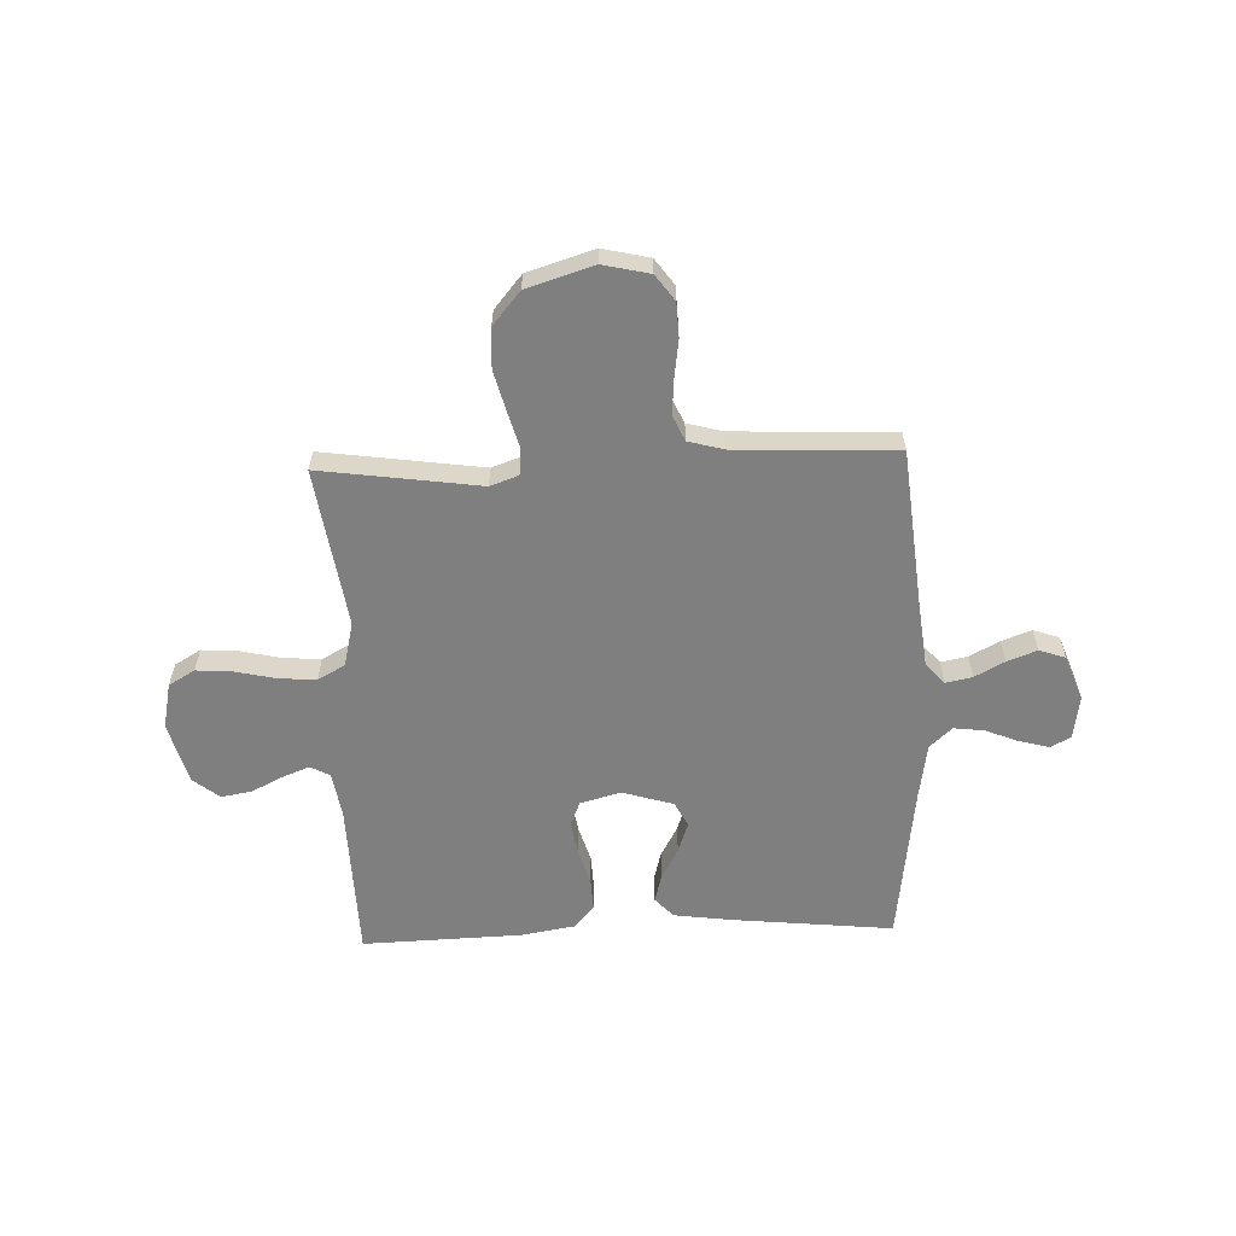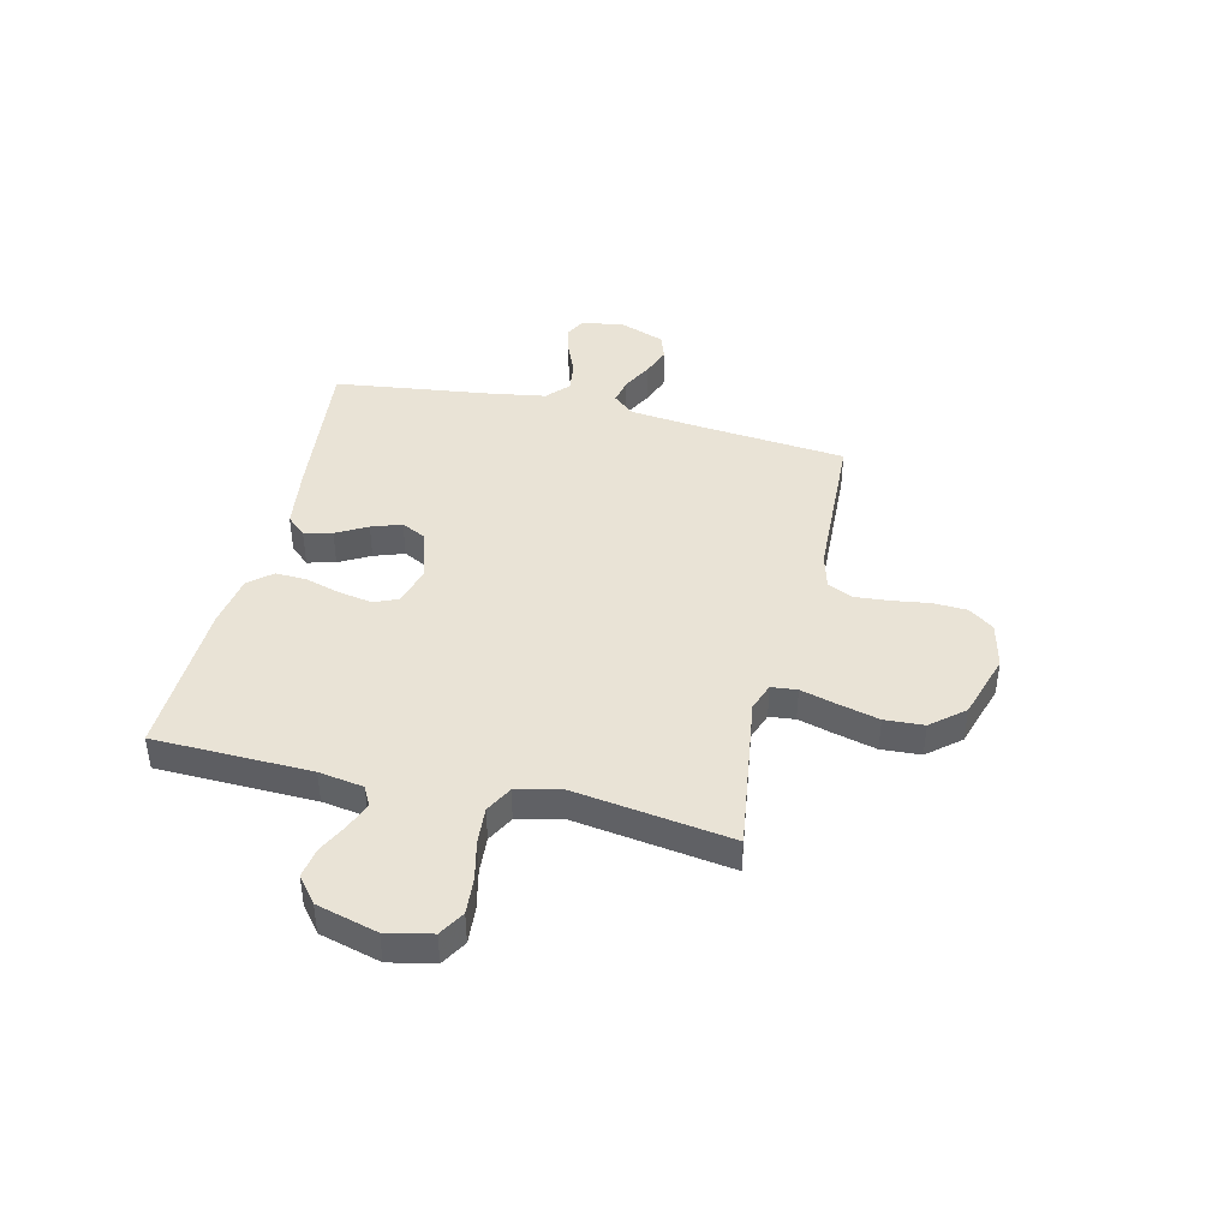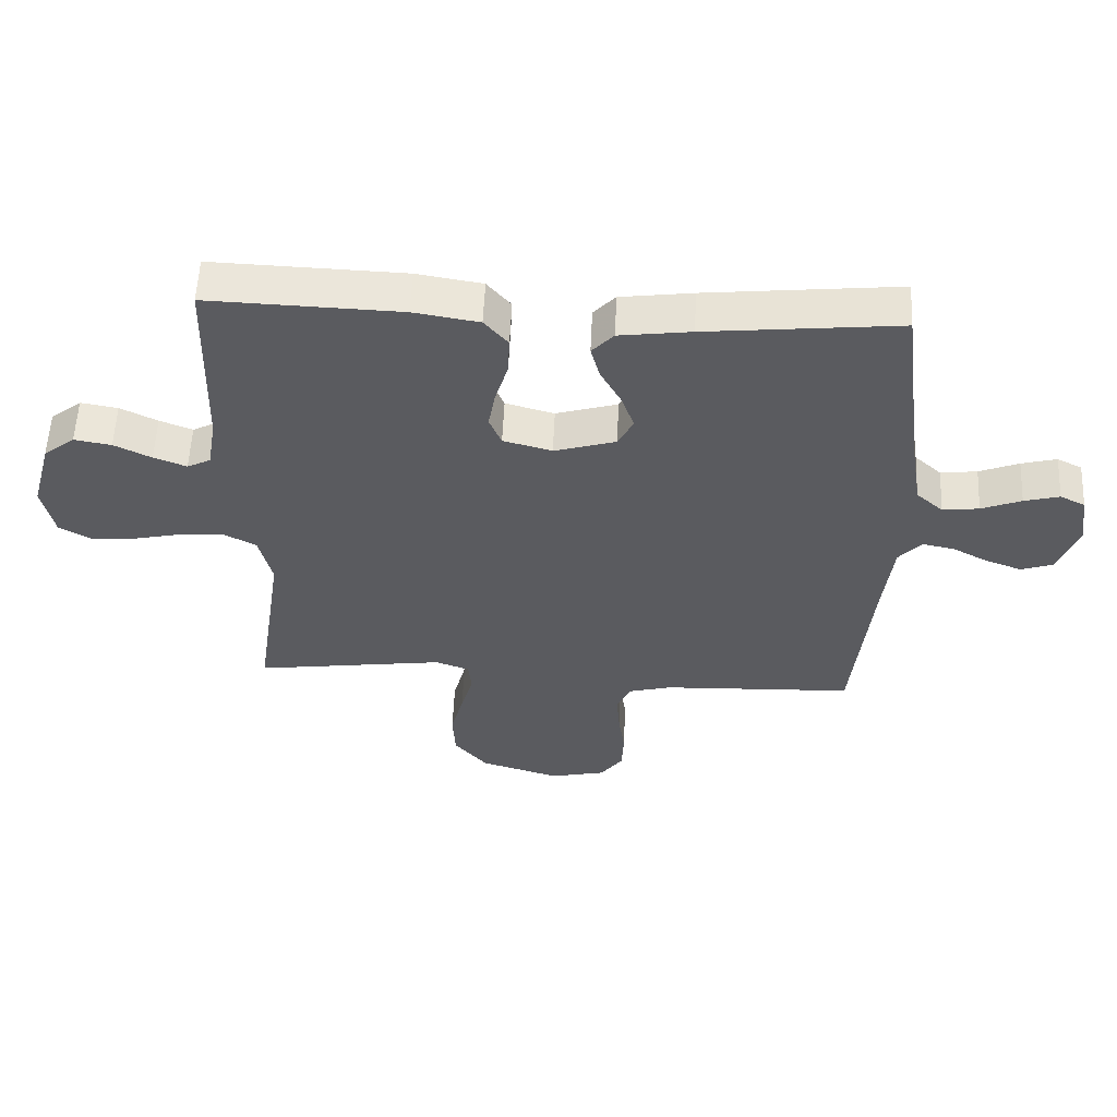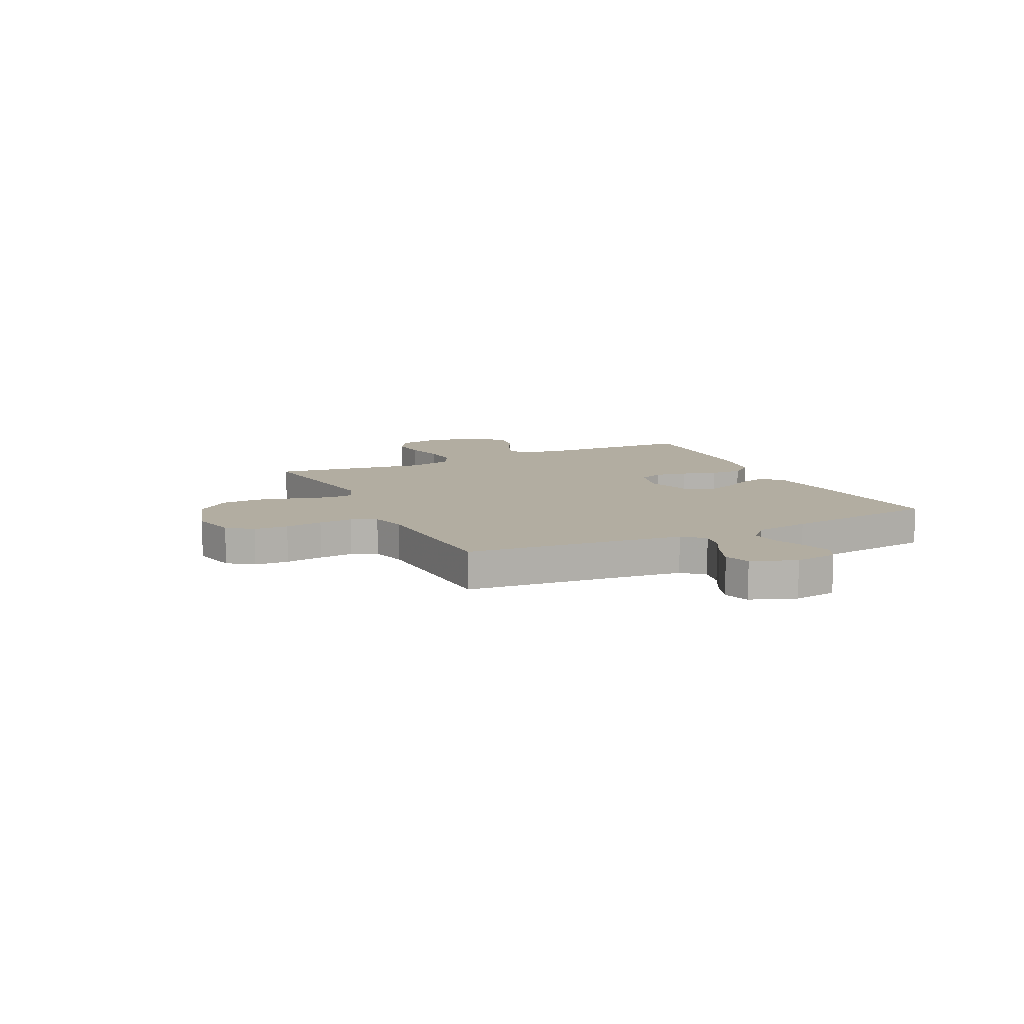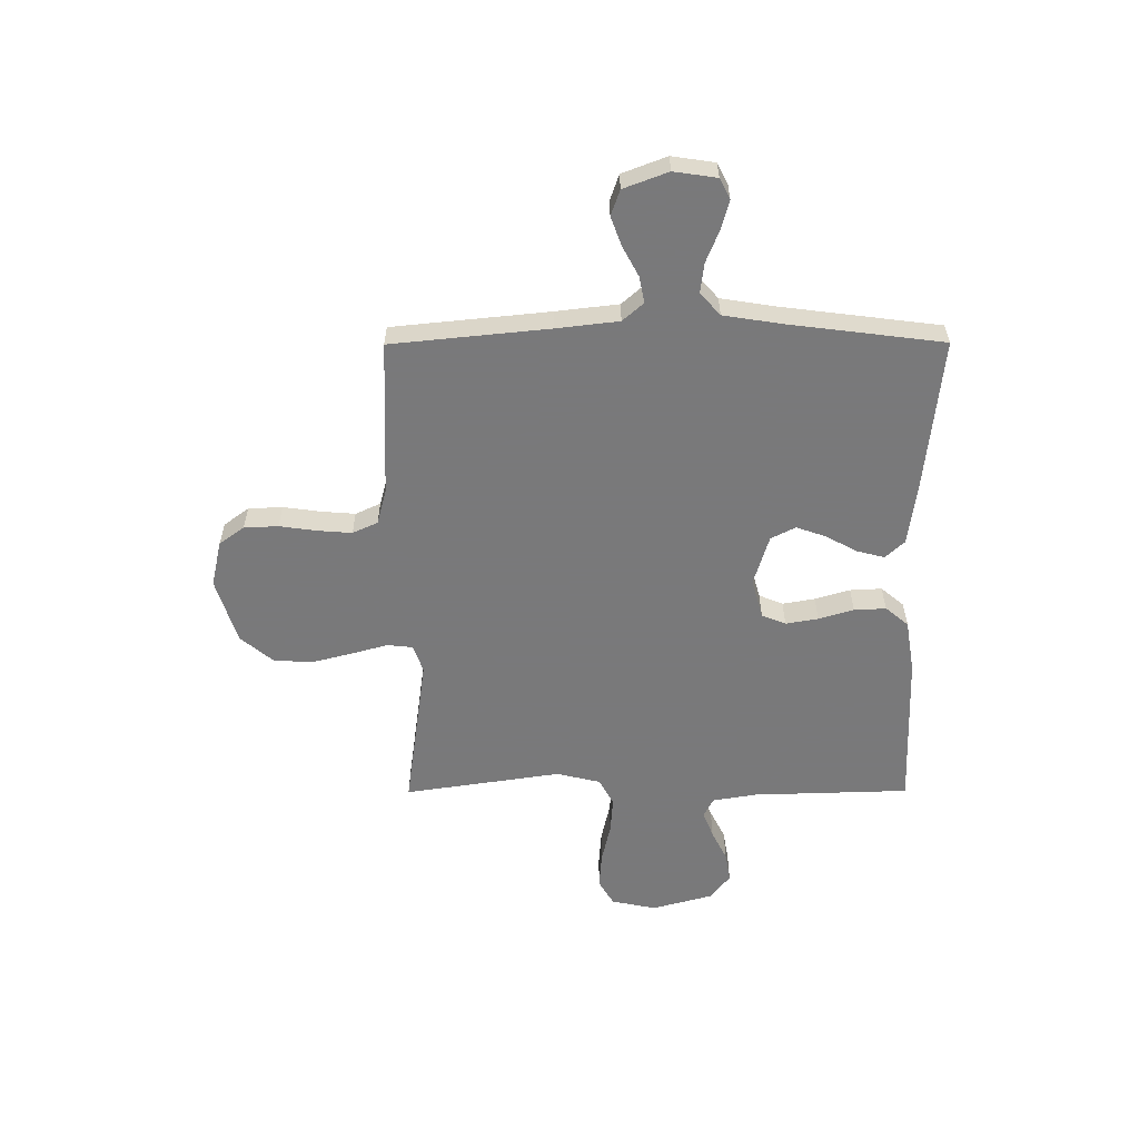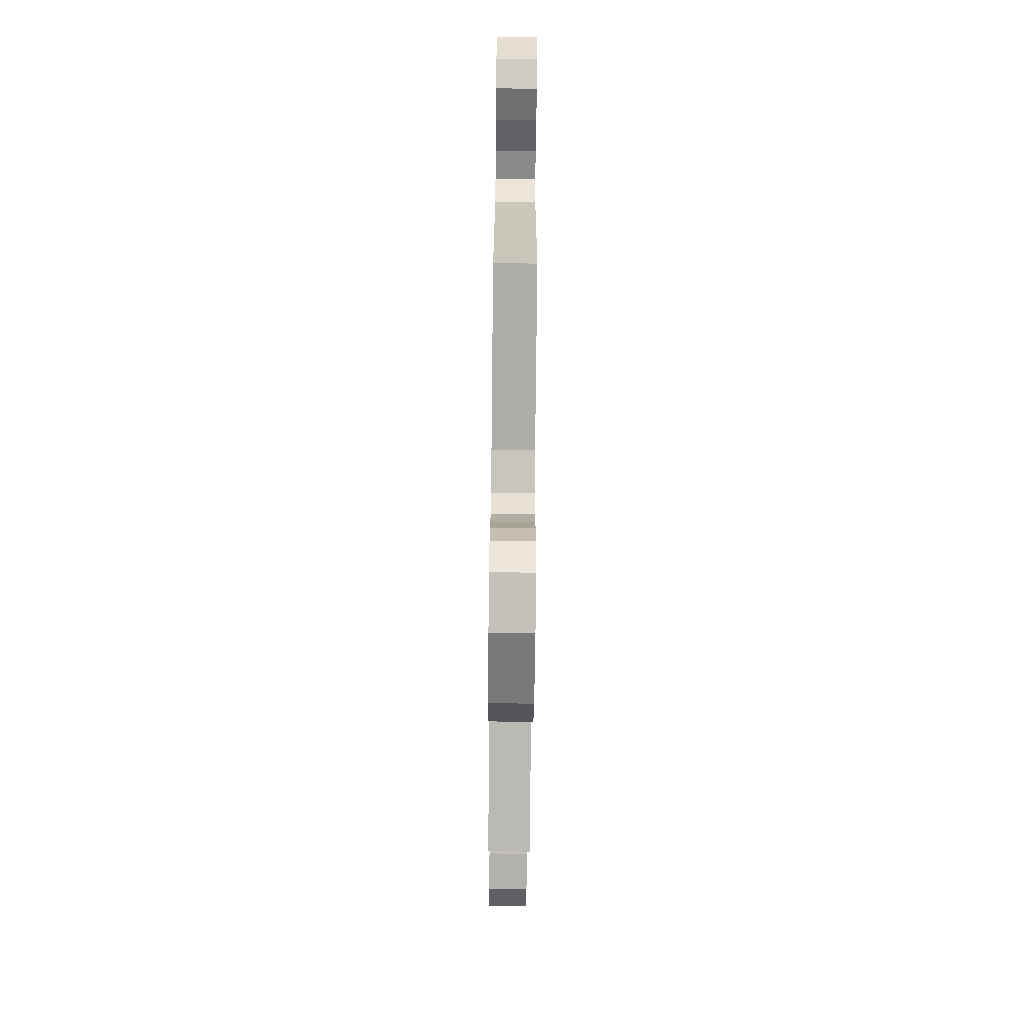
<metadata>
{"format":"obj","ext":"obj","renderer":"f3d","projection":"perspective","resolution":1024,"background":"white","views":[{"elev":-59.8,"azim":-177.9,"up":"+Y"},{"elev":42.2,"azim":103.2,"up":"+Y"},{"elev":56.6,"azim":-177.4,"up":"+Z"},{"elev":10.5,"azim":-115.7,"up":"+Y"},{"elev":-57.8,"azim":-89.8,"up":"+Y"},{"elev":-75.1,"azim":-90.6,"up":"+Z"}]}
</metadata>
<code>
v -0.5 0.07 0.5
v -0.2 0.07 0.469
v -0.088 0.07 0.454
v -0.054 0.07 0.417
v -0.068 0.07 0.364
v -0.1 0.07 0.305
v -0.12 0.07 0.248
v -0.096 0.07 0.201
v 0 0.07 0.172
v 0.076 0.07 0.193
v 0.095 0.07 0.239
v 0.084 0.07 0.301
v 0.064 0.07 0.368
v 0.061 0.07 0.429
v 0.098 0.07 0.473
v 0.2 0.07 0.49
v 0.5 0.07 0.5
v 0.509 0.07 0.2
v 0.523 0.07 0.115
v 0.56 0.07 0.096
v 0.611 0.07 0.116
v 0.669 0.07 0.145
v 0.727 0.07 0.155
v 0.776 0.07 0.116
v 0.808 0.07 0
v 0.79 0.07 -0.086
v 0.741 0.07 -0.115
v 0.672 0.07 -0.11
v 0.596 0.07 -0.093
v 0.526 0.07 -0.088
v 0.475 0.07 -0.116
v 0.455 0.07 -0.2
v 0.5 0.07 -0.5
v 0.2 0.07 -0.458
v 0.147 0.07 -0.477
v 0.142 0.07 -0.526
v 0.161 0.07 -0.594
v 0.181 0.07 -0.672
v 0.177 0.07 -0.747
v 0.125 0.07 -0.809
v 0 0.07 -0.848
v -0.088 0.07 -0.828
v -0.123 0.07 -0.78
v -0.126 0.07 -0.715
v -0.116 0.07 -0.643
v -0.111 0.07 -0.578
v -0.133 0.07 -0.53
v -0.2 0.07 -0.512
v -0.5 0.07 -0.5
v -0.53 0.07 -0.2
v -0.544 0.07 -0.081
v -0.579 0.07 -0.041
v -0.629 0.07 -0.051
v -0.685 0.07 -0.081
v -0.741 0.07 -0.102
v -0.79 0.07 -0.085
v -0.822 0.07 0
v -0.81 0.07 0.082
v -0.771 0.07 0.102
v -0.716 0.07 0.087
v -0.654 0.07 0.062
v -0.597 0.07 0.055
v -0.555 0.07 0.093
v -0.538 0.07 0.2
v -0.5 0 0.5
v -0.2 0 0.469
v -0.088 0 0.454
v -0.054 0 0.417
v -0.068 0 0.364
v -0.1 0 0.305
v -0.12 0 0.248
v -0.096 0 0.201
v 0 0 0.172
v 0.076 0 0.193
v 0.095 0 0.239
v 0.084 0 0.301
v 0.064 0 0.368
v 0.061 0 0.429
v 0.098 0 0.473
v 0.2 0 0.49
v 0.5 0 0.5
v 0.509 0 0.2
v 0.523 0 0.115
v 0.56 0 0.096
v 0.611 0 0.116
v 0.669 0 0.145
v 0.727 0 0.155
v 0.776 0 0.116
v 0.808 0 0
v 0.79 0 -0.086
v 0.741 0 -0.115
v 0.672 0 -0.11
v 0.596 0 -0.093
v 0.526 0 -0.088
v 0.475 0 -0.116
v 0.455 0 -0.2
v 0.5 0 -0.5
v 0.2 0 -0.458
v 0.147 0 -0.477
v 0.142 0 -0.526
v 0.161 0 -0.594
v 0.181 0 -0.672
v 0.177 0 -0.747
v 0.125 0 -0.809
v 0 0 -0.848
v -0.088 0 -0.828
v -0.123 0 -0.78
v -0.126 0 -0.715
v -0.116 0 -0.643
v -0.111 0 -0.578
v -0.133 0 -0.53
v -0.2 0 -0.512
v -0.5 0 -0.5
v -0.53 0 -0.2
v -0.544 0 -0.081
v -0.579 0 -0.041
v -0.629 0 -0.051
v -0.685 0 -0.081
v -0.741 0 -0.102
v -0.79 0 -0.085
v -0.822 0 0
v -0.81 0 0.082
v -0.771 0 0.102
v -0.716 0 0.087
v -0.654 0 0.062
v -0.597 0 0.055
v -0.555 0 0.093
v -0.538 0 0.2
f 59 60 61
f 58 59 61
f 57 58 61
f 56 57 61
f 55 56 61
f 54 55 61
f 53 54 61
f 52 53 61 62
f 51 52 62 63
f 48 49 50
f 51 63 64
f 50 51 64
f 48 50 64
f 47 48 64
f 43 44 45
f 42 43 45
f 41 42 45
f 40 41 45
f 39 40 45
f 38 39 45
f 37 38 45
f 36 37 45
f 35 36 45 46
f 32 33 34
f 31 32 34 35
f 27 28 29
f 26 27 29
f 25 26 29
f 24 25 29
f 23 24 29
f 22 23 29
f 21 22 29
f 20 21 29 30
f 19 20 30 31
f 16 17 18
f 15 16 18
f 14 15 18
f 13 14 18
f 12 13 18
f 18 19 31
f 12 18 31
f 11 12 31
f 4 5 6
f 3 4 6
f 2 3 6
f 1 2 6
f 64 1 6
f 64 6 7
f 47 64 7 8
f 35 46 47
f 31 35 47
f 11 31 47
f 10 11 47
f 9 10 47
f 8 9 47
f 125 124 123
f 125 123 122
f 125 122 121
f 125 121 120
f 125 120 119
f 125 119 118
f 125 118 117
f 126 125 117 116
f 127 126 116 115
f 114 113 112
f 128 127 115
f 128 115 114
f 128 114 112
f 128 112 111
f 109 108 107
f 109 107 106
f 109 106 105
f 109 105 104
f 109 104 103
f 109 103 102
f 109 102 101
f 109 101 100
f 110 109 100 99
f 98 97 96
f 99 98 96 95
f 93 92 91
f 93 91 90
f 93 90 89
f 93 89 88
f 93 88 87
f 93 87 86
f 93 86 85
f 94 93 85 84
f 95 94 84 83
f 82 81 80
f 82 80 79
f 82 79 78
f 82 78 77
f 82 77 76
f 95 83 82
f 95 82 76
f 95 76 75
f 70 69 68
f 70 68 67
f 70 67 66
f 70 66 65
f 70 65 128
f 71 70 128
f 72 71 128 111
f 111 110 99
f 111 99 95
f 111 95 75
f 111 75 74
f 111 74 73
f 111 73 72
f 1 65 66 2
f 2 66 67 3
f 3 67 68 4
f 4 68 69 5
f 5 69 70 6
f 6 70 71 7
f 7 71 72 8
f 8 72 73 9
f 9 73 74 10
f 10 74 75 11
f 11 75 76 12
f 12 76 77 13
f 13 77 78 14
f 14 78 79 15
f 15 79 80 16
f 16 80 81 17
f 17 81 82 18
f 18 82 83 19
f 19 83 84 20
f 20 84 85 21
f 21 85 86 22
f 22 86 87 23
f 23 87 88 24
f 24 88 89 25
f 25 89 90 26
f 26 90 91 27
f 27 91 92 28
f 28 92 93 29
f 29 93 94 30
f 30 94 95 31
f 31 95 96 32
f 32 96 97 33
f 33 97 98 34
f 34 98 99 35
f 35 99 100 36
f 36 100 101 37
f 37 101 102 38
f 38 102 103 39
f 39 103 104 40
f 40 104 105 41
f 41 105 106 42
f 42 106 107 43
f 43 107 108 44
f 44 108 109 45
f 45 109 110 46
f 46 110 111 47
f 47 111 112 48
f 48 112 113 49
f 49 113 114 50
f 50 114 115 51
f 51 115 116 52
f 52 116 117 53
f 53 117 118 54
f 54 118 119 55
f 55 119 120 56
f 56 120 121 57
f 57 121 122 58
f 58 122 123 59
f 59 123 124 60
f 60 124 125 61
f 61 125 126 62
f 62 126 127 63
f 63 127 128 64
f 64 128 65 1

</code>
